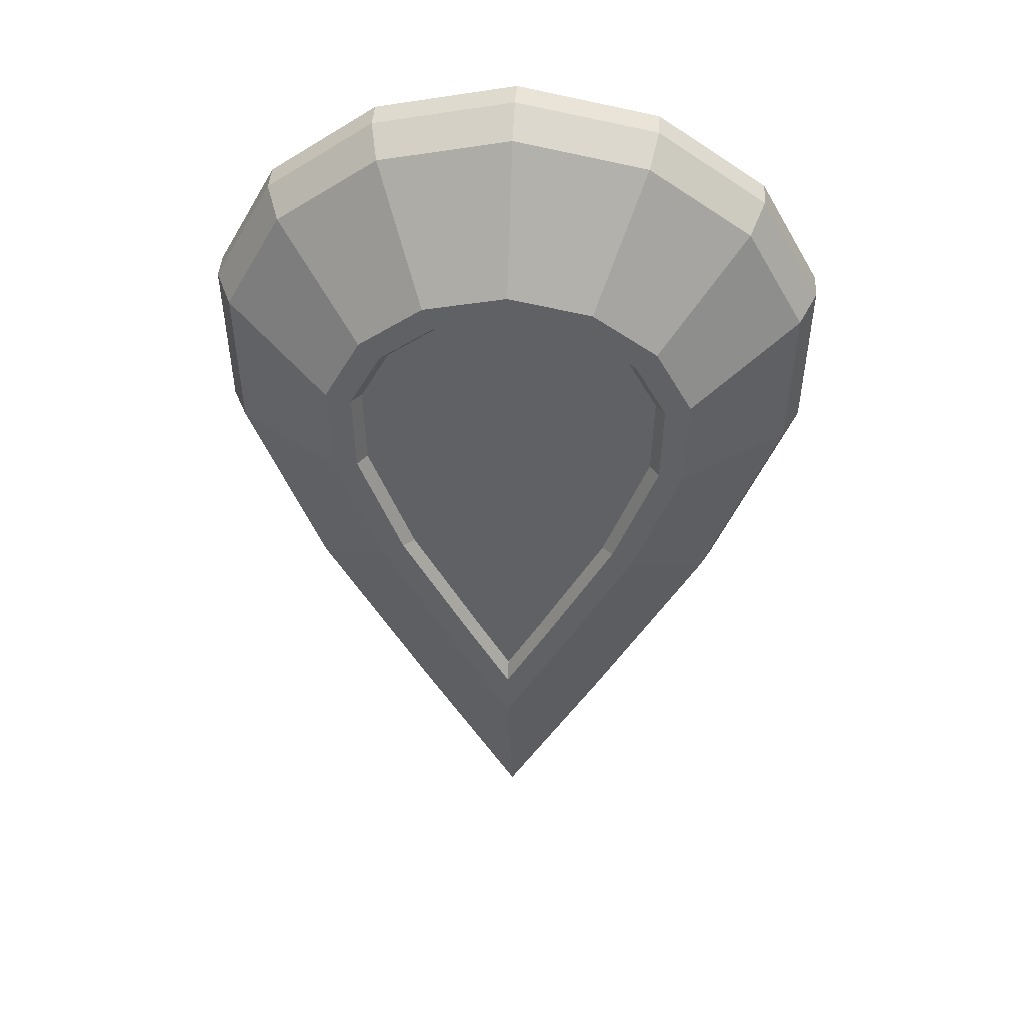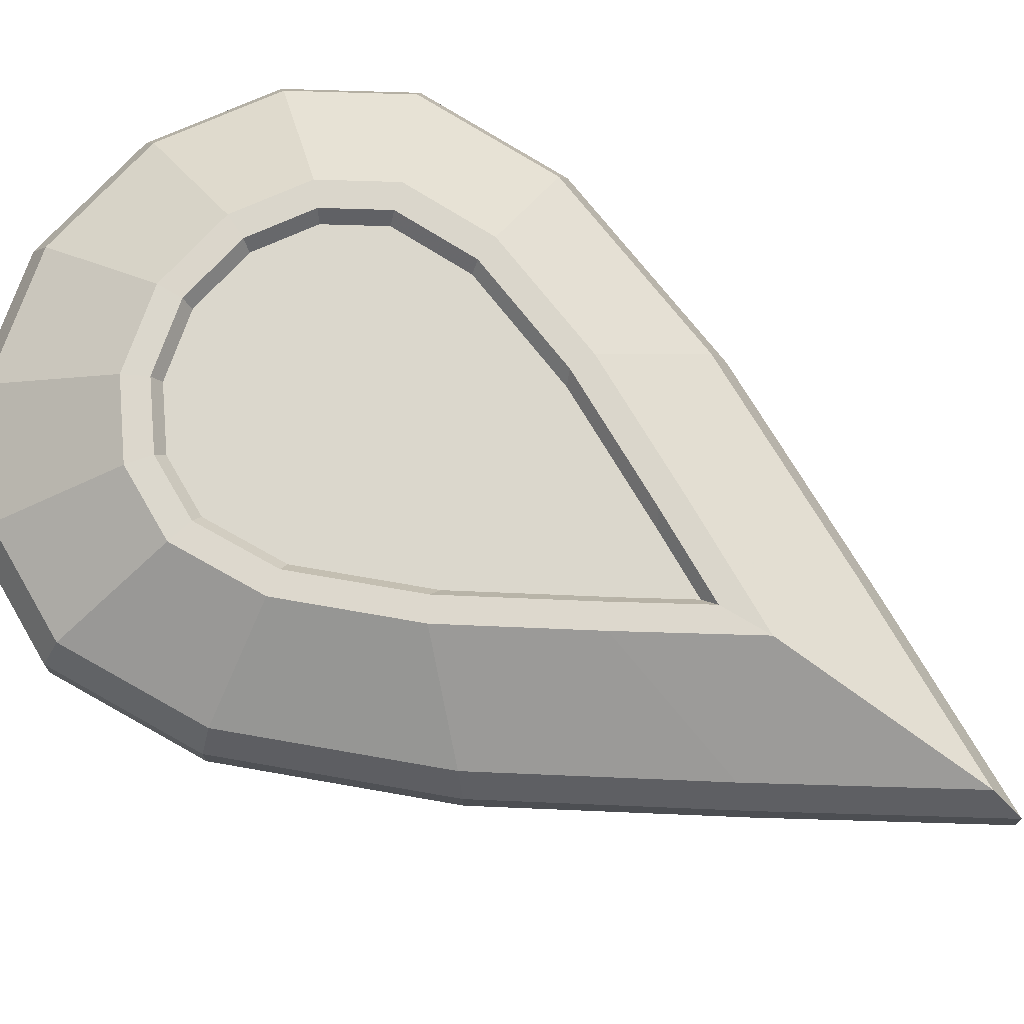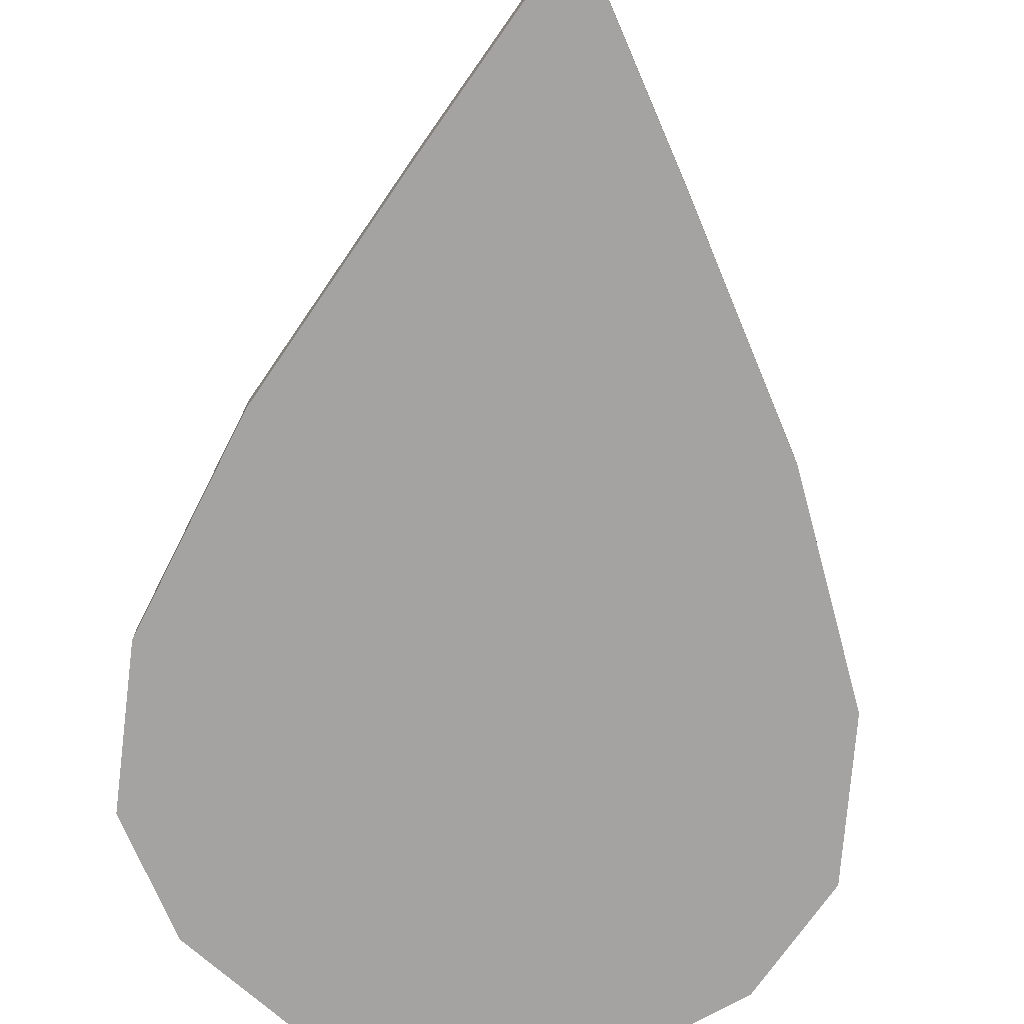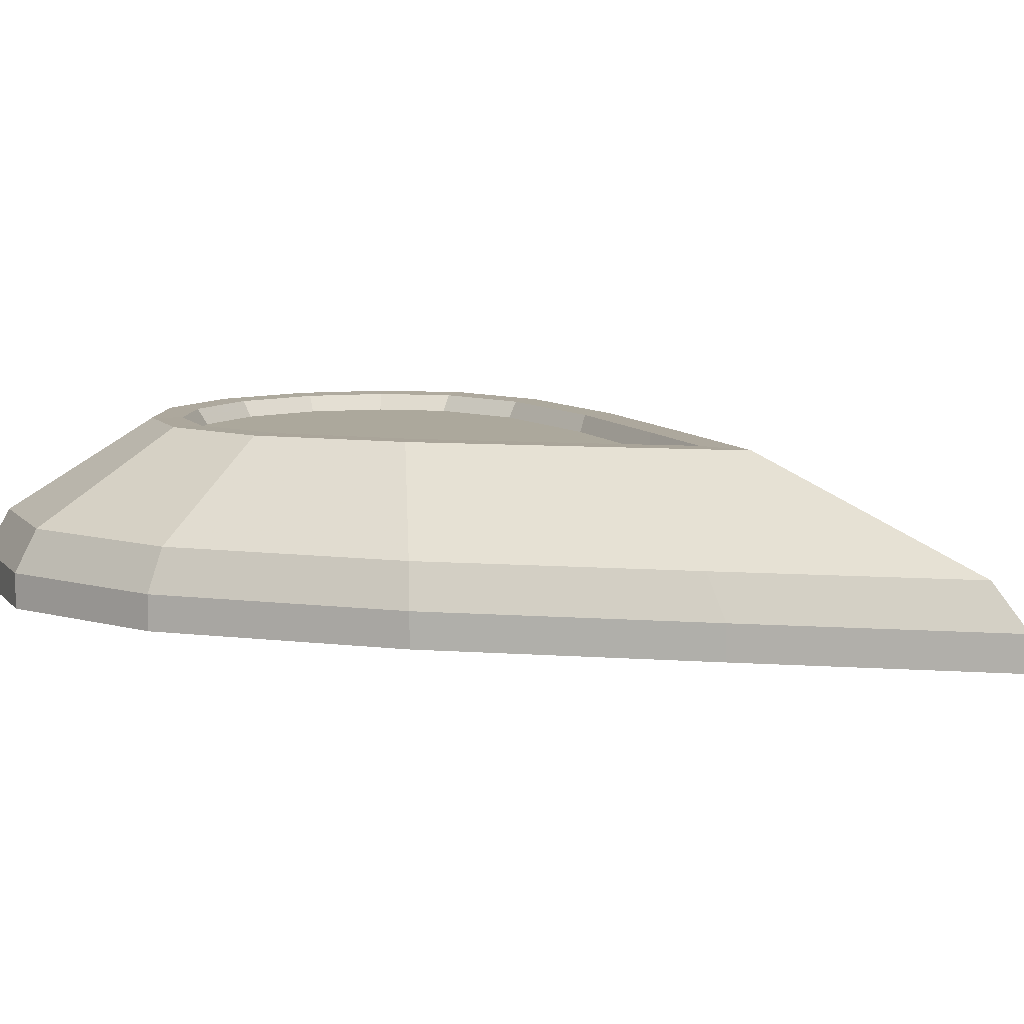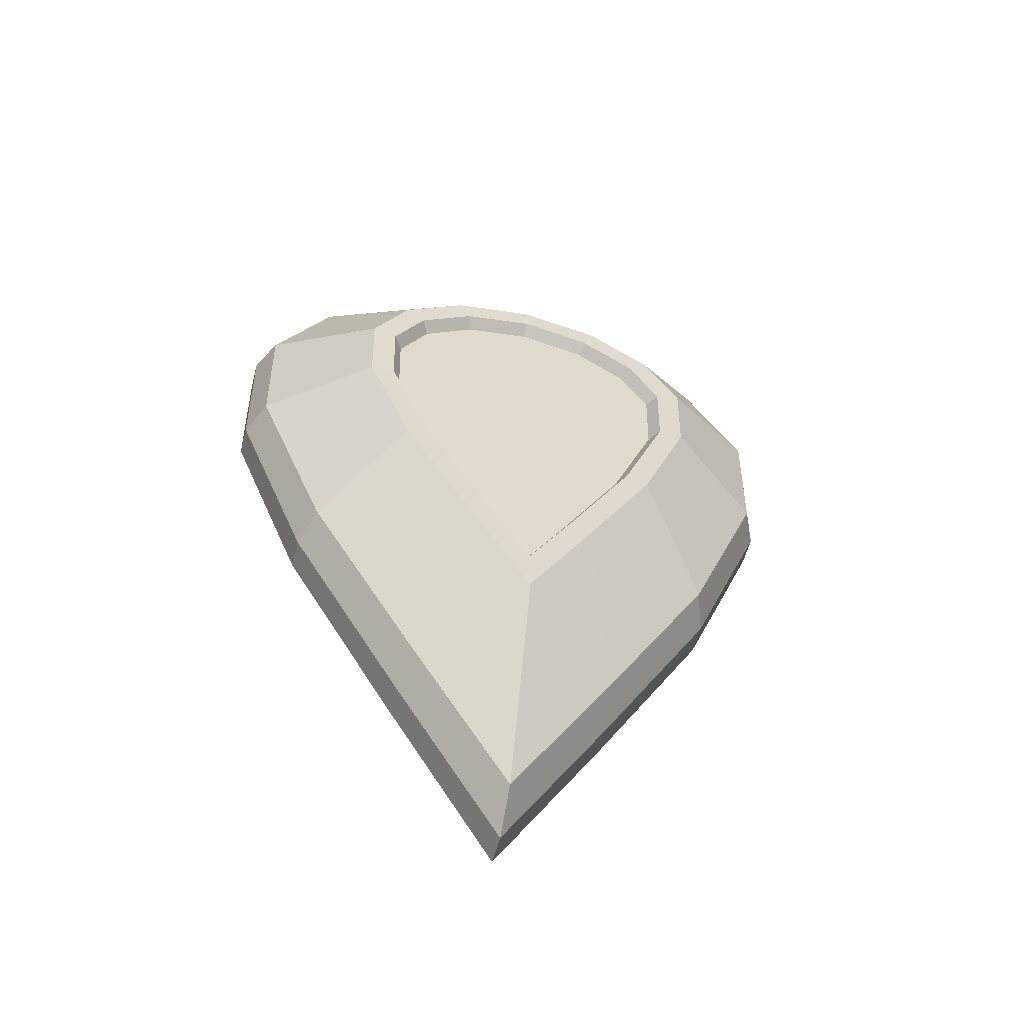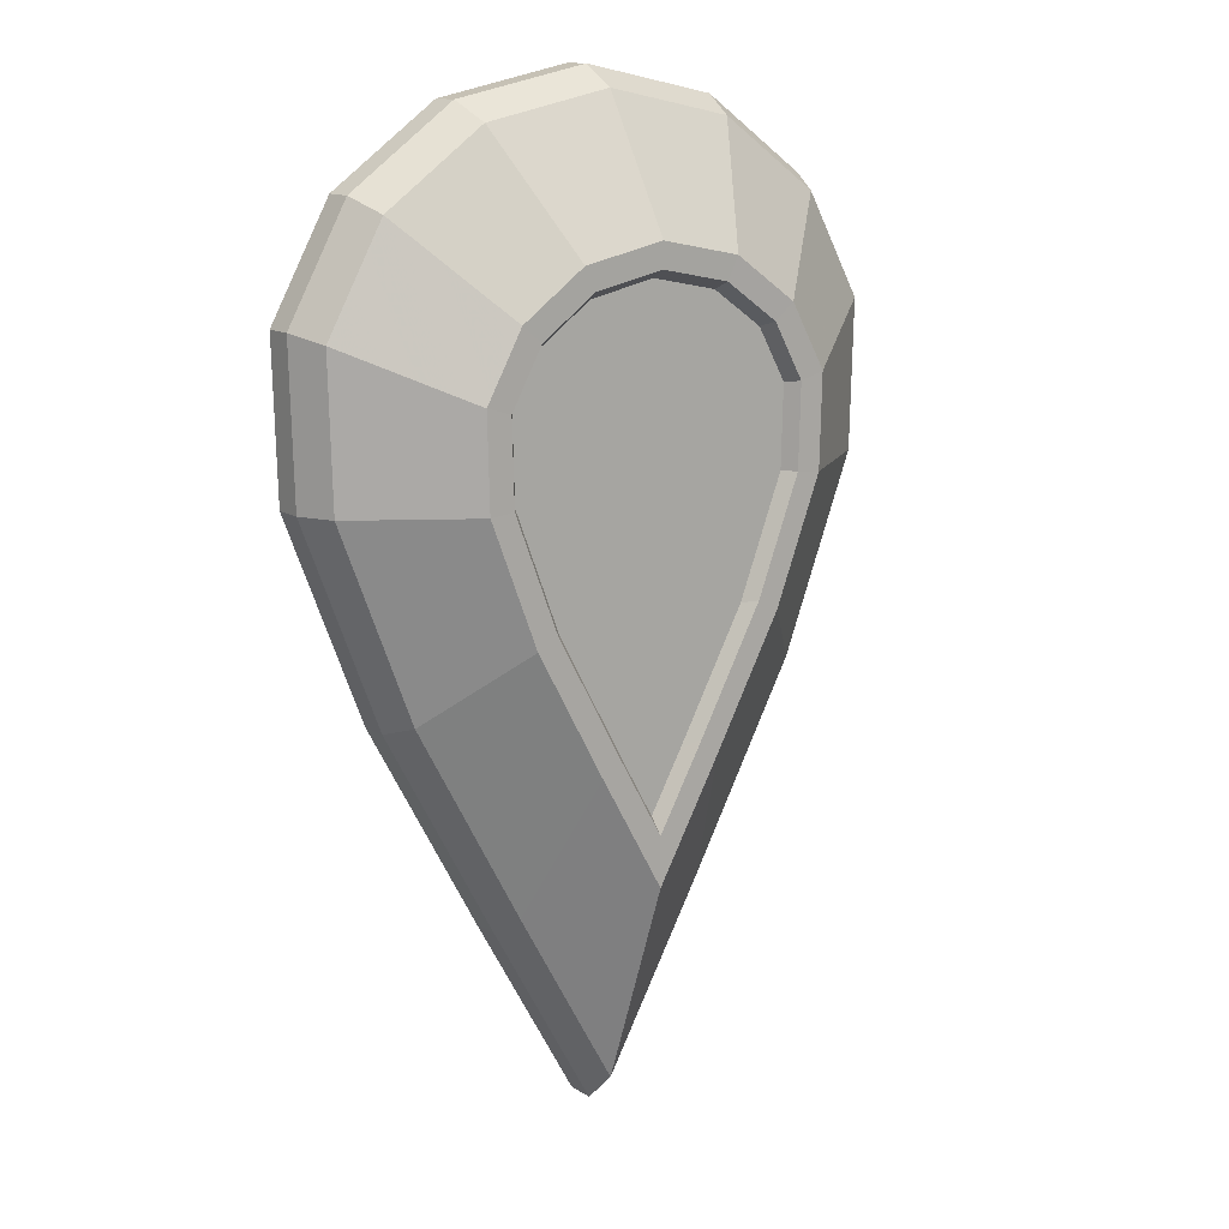
<metadata>
{"format":"obj","ext":"obj","renderer":"f3d","projection":"perspective","resolution":1024,"background":"white","views":[{"elev":42.8,"azim":3.8,"up":"+Y"},{"elev":73.2,"azim":-59.1,"up":"+Z"},{"elev":-73.1,"azim":-5.8,"up":"+Z"},{"elev":8.5,"azim":-49.9,"up":"+Z"},{"elev":-58.0,"azim":-14.7,"up":"+Y"},{"elev":13.5,"azim":-36.0,"up":"+Y"}]}
</metadata>
<code>
v  0 -4.324 -1e-06
v  0.9914 -2.544 -1e-06
v  2.049 -0.5818 -0
v  2.774 1.319 -0
v  2.81 2.751 0
v  2.252 3.754 0
v  1.269 4.445 0
v  -0 4.702 0
v  -1.269 4.438 0
v  -2.252 3.733 0
v  -2.81 2.719 0
v  -2.774 1.287 -0
v  -2.049 -0.6025 -0
v  -0.9914 -2.55 -1e-06
v  -0.6273 -1.12 0.7607
v  -1.297 0.113 0.7607
v  -1.755 1.309 0.7607
v  -1.778 2.215 0.7607
v  -1.425 2.856 0.7607
v  -0.8028 3.302 0.7607
v  -0 3.469 0.7607
v  0.8028 3.307 0.7607
v  1.425 2.869 0.7607
v  1.778 2.235 0.7607
v  1.755 1.329 0.7607
v  1.297 0.126 0.7607
v  0.6273 -1.115 0.7607
v  0 -2.241 0.7607
v  0 -4.652 -0.3472
v  1.049 -2.768 -0.3472
v  2.168 -0.6925 -0.3472
v  2.935 1.319 -0.3472
v  2.973 2.834 -0.3472
v  2.383 3.895 -0.3472
v  1.343 4.626 -0.3472
v  -0 4.899 -0.3472
v  -1.343 4.619 -0.3472
v  -2.383 3.873 -0.3472
v  -2.973 2.8 -0.3472
v  -2.935 1.285 -0.3472
v  -2.168 -0.7144 -0.3472
v  -1.049 -2.775 -0.3472
v  0 -4.652 -0.6346
v  1.049 -2.768 -0.6346
v  2.168 -0.6925 -0.6346
v  2.935 1.319 -0.6346
v  2.973 2.834 -0.6346
v  2.383 3.895 -0.6346
v  1.343 4.626 -0.6346
v  -0 4.899 -0.6346
v  -1.343 4.619 -0.6346
v  -2.383 3.873 -0.6346
v  -2.973 2.8 -0.6346
v  -2.935 1.285 -0.6346
v  -2.168 -0.7144 -0.6346
v  -1.049 -2.775 -0.6346
v  -0.00027 -1.757 0.757
v  0.4531 -0.9425 0.757
v  1.087 0.2338 0.757
v  1.514 1.354 0.757
v  1.535 2.163 0.757
v  1.231 2.708 0.757
v  0.6939 3.086 0.757
v  0.000484 3.226 0.757
v  -0.6927 3.082 0.757
v  -1.23 2.697 0.757
v  -1.535 2.143 0.757
v  -1.514 1.334 0.757
v  -1.088 0.2216 0.757
v  -0.4532 -0.9463 0.757
v  -0.000607 -1.606 0.6246
v  0.3178 -1.034 0.6246
v  0.9836 0.2003 0.6246
v  1.423 1.353 0.6246
v  1.443 2.147 0.6246
v  1.158 2.658 0.6246
v  0.6537 3.013 0.6246
v  0.001026 3.145 0.6246
v  -0.6512 3.009 0.6246
v  -1.157 2.647 0.6246
v  -1.443 2.127 0.6246
v  -1.423 1.333 0.6246
v  -0.9839 0.1877 0.6246
v  -0.3182 -1.038 0.6246
g Circle002
f 28 1 2 27
f 22 7 8 21
f 21 8 9 20
f 20 9 10 19
f 19 10 11 18
f 18 11 12 17
f 17 12 13 16
f 16 13 14 15
f 15 14 1 28
f 3 26 27 2
f 4 25 26 3
f 4 5 24 25
f 5 6 23 24
f 6 7 22 23
f 73 74 75 84
f 75 76 77 78
f 78 79 80 82
f 80 81 82
f 75 78 82 84
f 82 83 84
f 72 73 84 71
f 2 1 29 30
f 1 14 42 29
f 3 2 30 31
f 14 13 41 42
f 13 12 40 41
f 4 3 31 32
f 5 4 32 33
f 6 5 33 34
f 7 6 34 35
f 12 11 39 40
f 11 10 38 39
f 10 9 37 38
f 9 8 36 37
f 8 7 35 36
f 30 29 43 44
f 29 42 56 43
f 31 30 44 45
f 42 41 55 56
f 41 40 54 55
f 32 31 45 46
f 33 32 46 47
f 34 33 47 48
f 35 34 48 49
f 40 39 53 54
f 39 38 52 53
f 38 37 51 52
f 37 36 50 51
f 36 35 49 50
f 27 58 57 28
f 26 59 58 27
f 26 25 60 59
f 25 24 61 60
f 24 23 62 61
f 23 22 63 62
f 22 21 64 63
f 21 20 65 64
f 19 66 65 20
f 18 67 66 19
f 17 68 67 18
f 17 16 69 68
f 16 15 70 69
f 15 28 57 70
f 57 58 72 71
f 58 59 73 72
f 59 60 74 73
f 60 61 75 74
f 61 62 76 75
f 62 63 77 76
f 63 64 78 77
f 64 65 79 78
f 65 66 80 79
f 66 67 81 80
f 67 68 82 81
f 68 69 83 82
f 69 70 84 83
f 70 57 71 84
f 56 55 54 44
f 54 53 52 50
f 52 51 50
f 50 49 48 46
f 48 47 46
f 54 50 46 44
f 46 45 44
f 43 56 44

</code>
